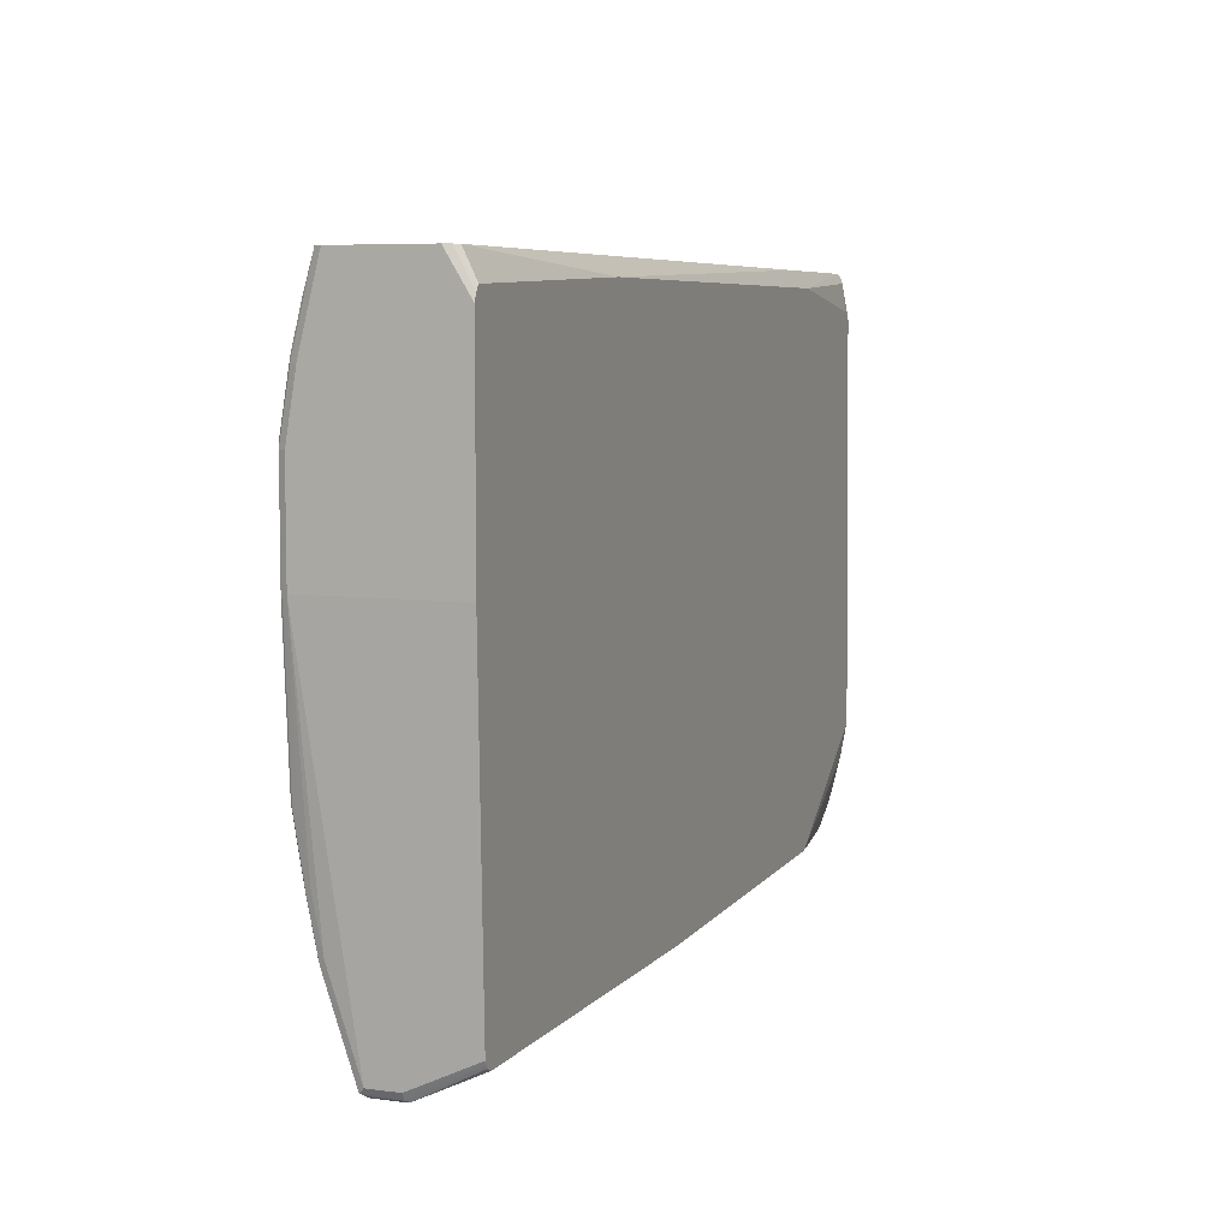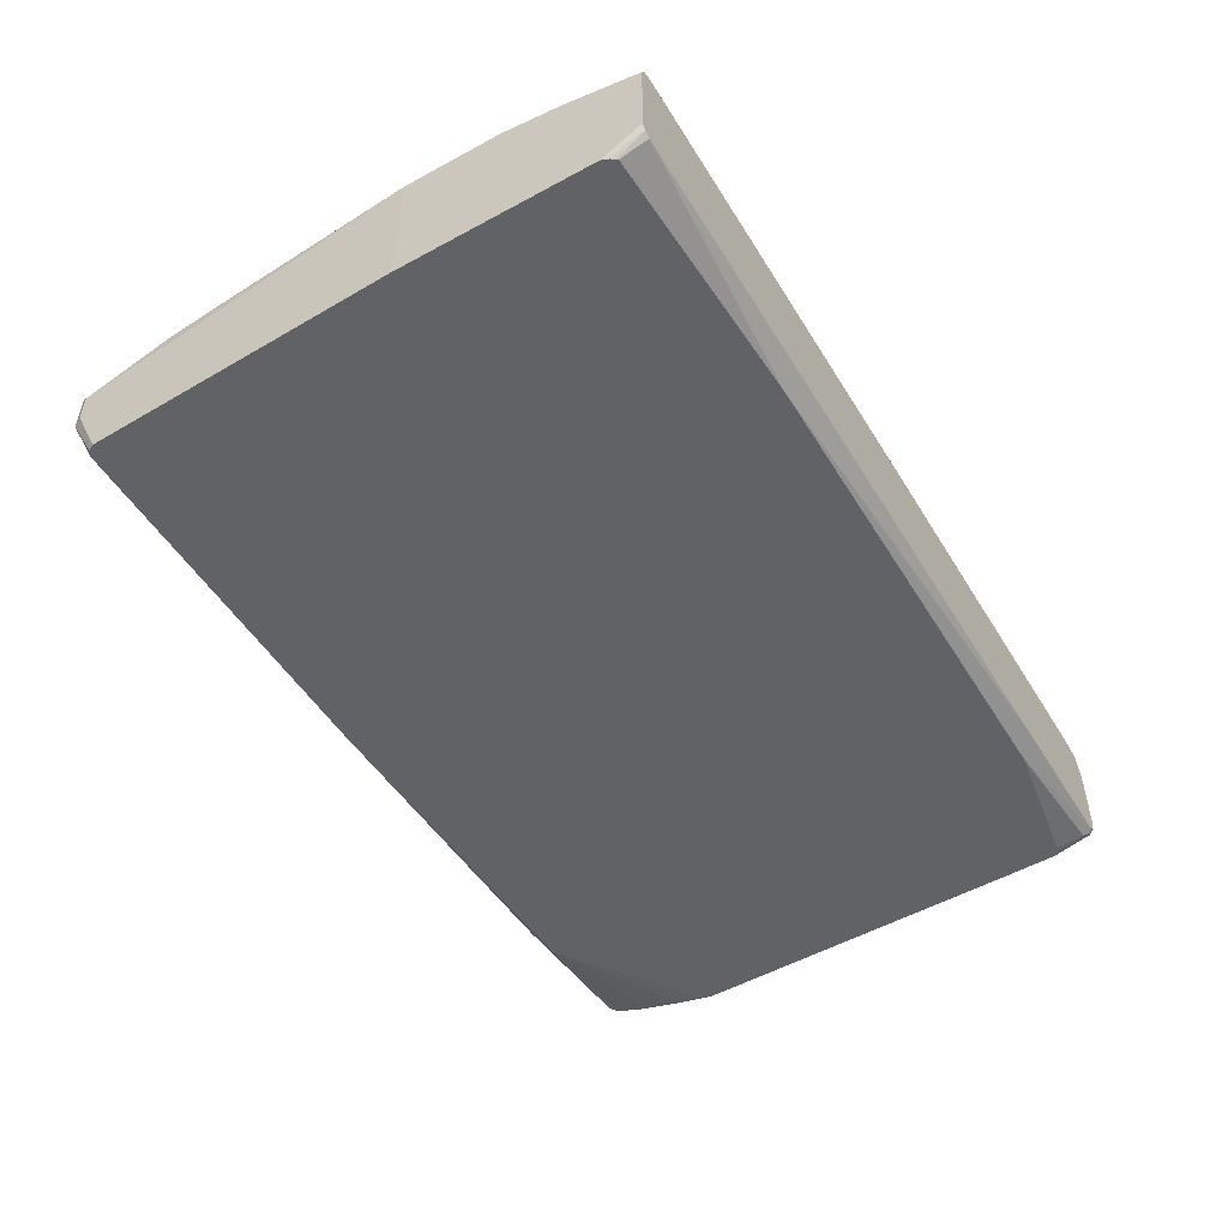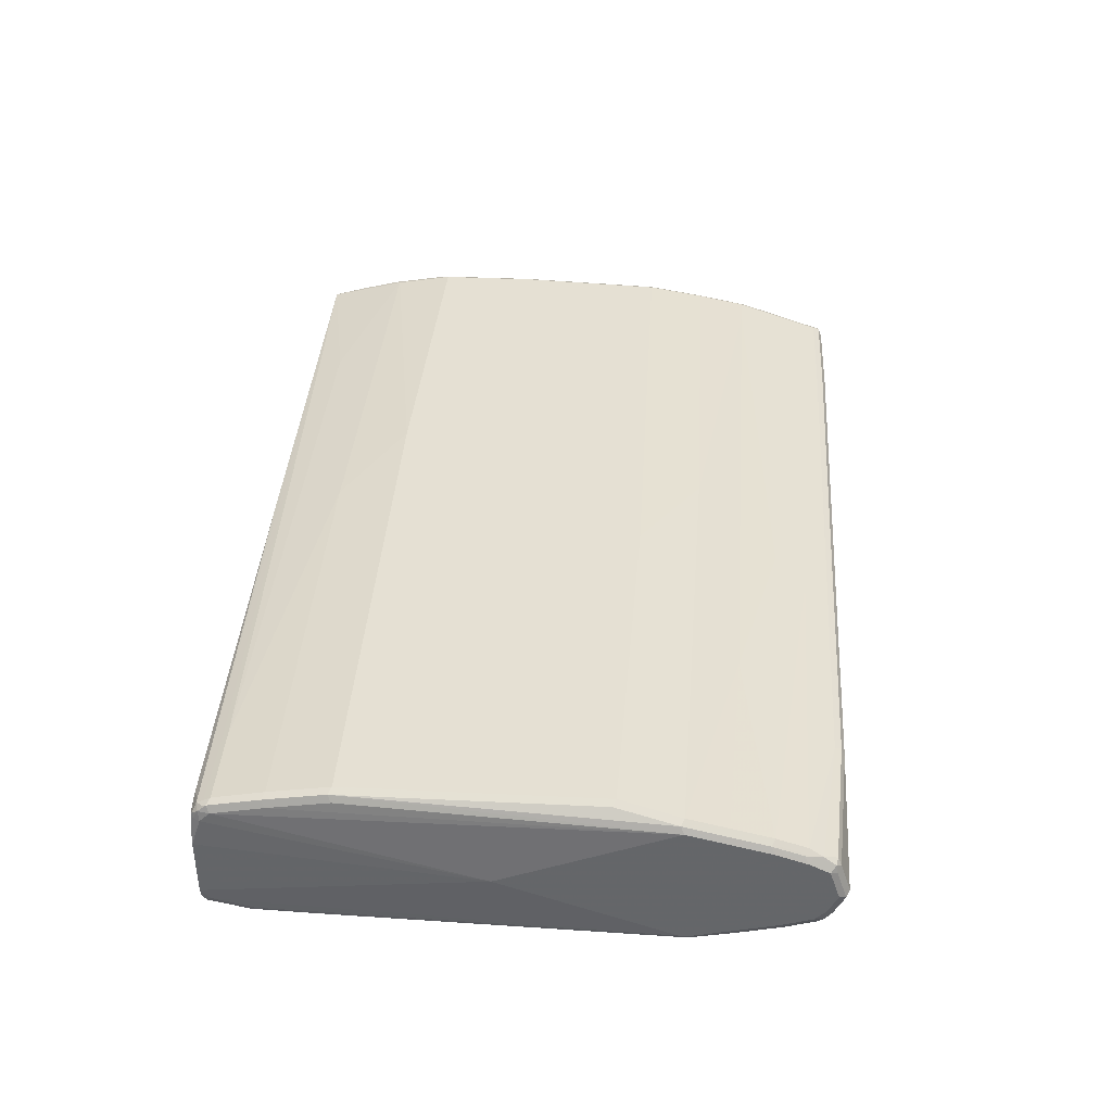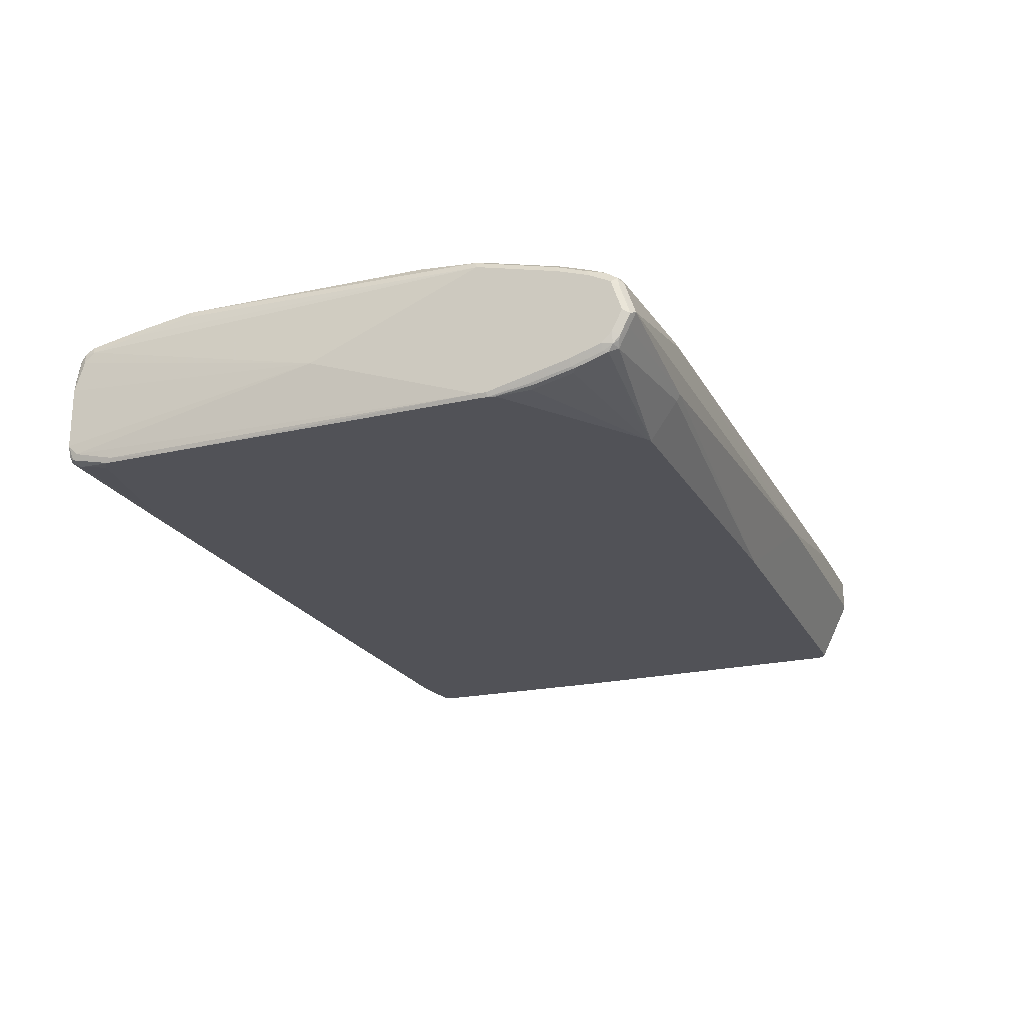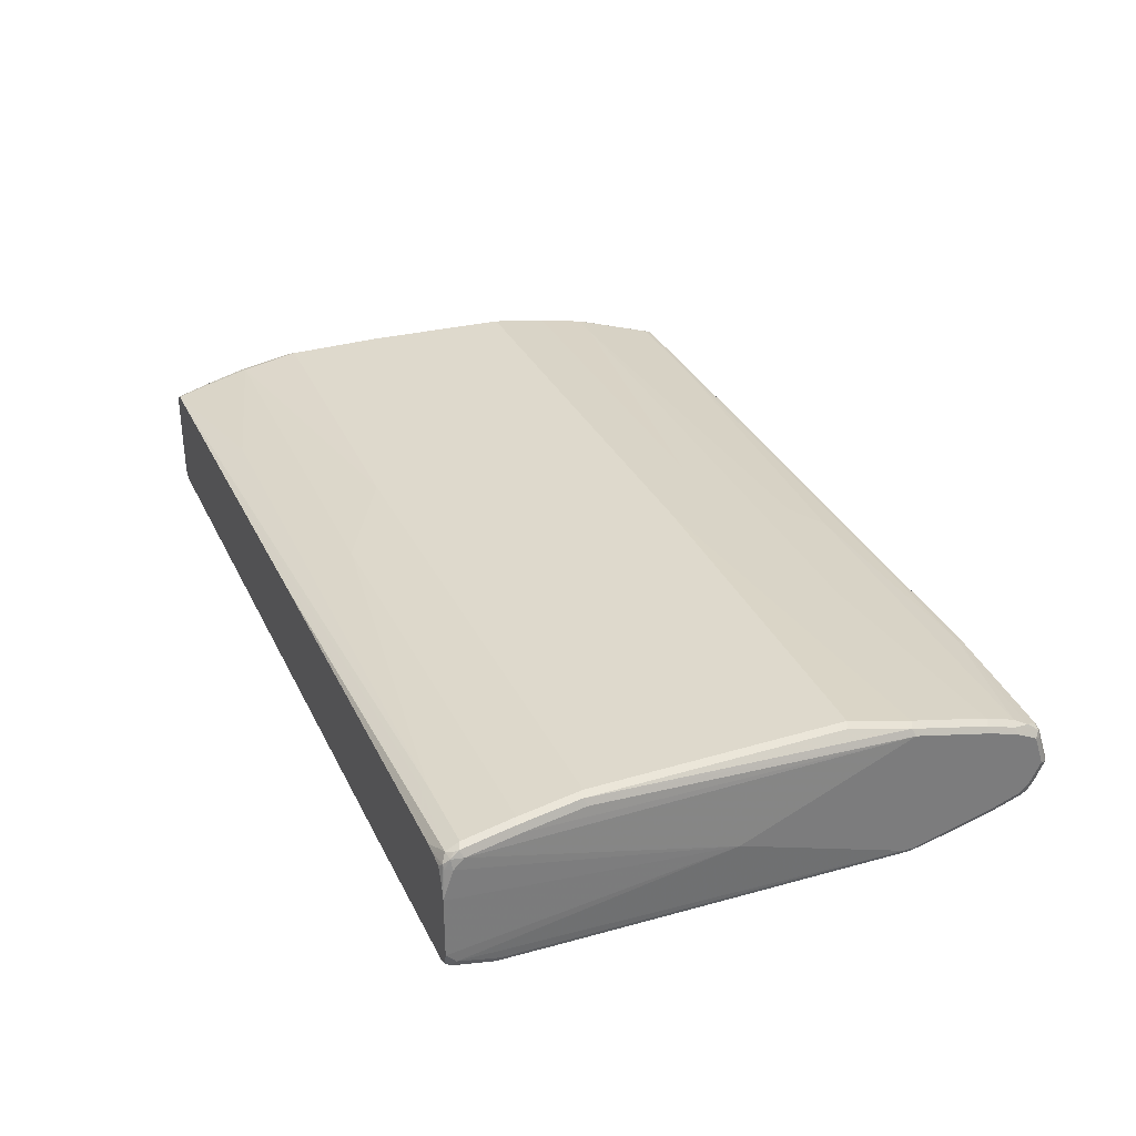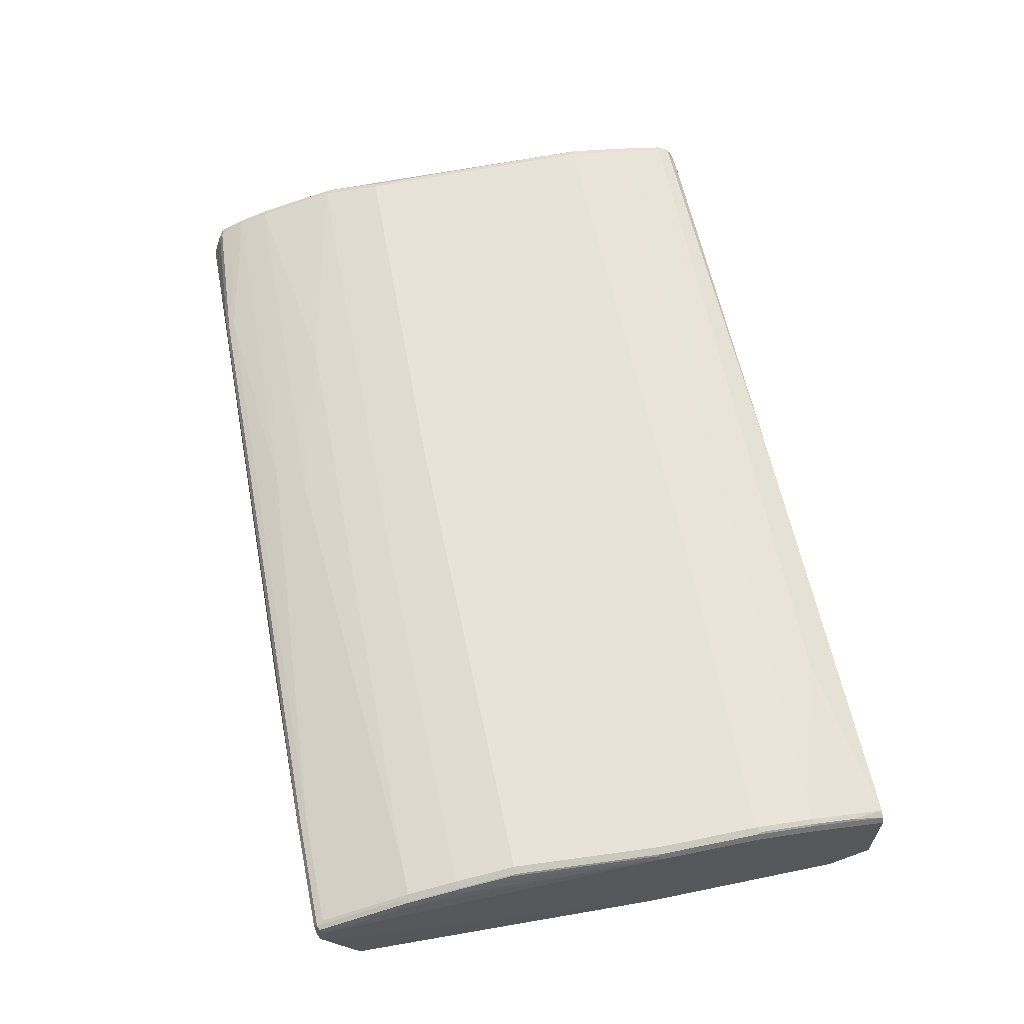
<metadata>
{"format":"obj","ext":"obj","renderer":"f3d","projection":"perspective","resolution":1024,"background":"white","views":[{"elev":6.4,"azim":-68.9,"up":"+Z"},{"elev":-50.5,"azim":-59.3,"up":"+Y"},{"elev":37.9,"azim":93.5,"up":"+Y"},{"elev":-21.4,"azim":110.8,"up":"+Y"},{"elev":32.0,"azim":67.3,"up":"+Y"},{"elev":61.6,"azim":-101.8,"up":"+Y"}]}
</metadata>
<code>
v -0.2446 0.03263 -0.6525
v -0.09784 -0.07195 -0.6035
v -0.7176 0.03263 -0.6525
v -0.5383 0.08155 -0.6525
v 0.5056 0.08155 -0.6361
v 0.7339 0.03263 -0.6361
v 0.5056 4.23e-06 -0.6361
v -0.7176 -0.07195 -0.6035
v 0.5056 -0.01087 -0.6307
v 0.5056 -0.07195 -0.5872
v -0.7258 0.02449 -0.6484
v -0.7176 0.08155 -0.6525
v -0.5437 0.09243 -0.647
v 0.5002 0.09243 -0.6307
v 0.7339 0.08155 -0.6199
v 0.7421 0.0408 -0.628
v 0.7448 0.02719 -0.6307
v 0.7421 0.0204 -0.628
v 0.7339 0.01088 -0.6253
v -0.7222 -0.07195 -0.6013
v 0.7339 -0.02175 -0.6089
v 0.7421 -0.02854 -0.5953
v 0.5152 -0.07195 -0.5824
v -0.7285 -0.07195 -0.5981
v -0.7308 -0.07195 -0.5936
v -0.7285 0.03263 -0.647
v -0.7285 0.08155 -0.647
v -0.73 0.0897 -0.6443
v -0.7231 0.09243 -0.647
v -0.5383 0.09787 -0.6361
v 0.5056 0.09787 -0.6199
v 0.7285 0.09243 -0.6144
v 0.7421 0.0897 -0.6117
v 0.7448 0.07611 -0.6144
v 0.7448 -0.005434 -0.6144
v 0.7504 0.03263 -0.6199
v 0.7421 -0.01223 -0.6117
v 0.7463 -0.01833 -0.6035
v 0.7448 -0.02719 -0.5872
v 0.7421 -0.04485 -0.5464
v 0.5165 -0.07195 -0.5817
v -0.7339 0.03263 -0.6361
v -0.7339 -0.07195 -0.5872
v -0.7339 0.08155 -0.6361
v -0.73 0.1386 -0.4975
v -0.7231 0.1087 -0.5981
v -0.7176 0.09787 -0.6361
v 0.1304 0.1142 -0.5872
v 0.7339 0.1142 -0.5709
v 0.7394 0.1033 -0.5927
v 0.7421 0.106 -0.5791
v 0.7504 0.09787 -0.5709
v 0.7504 0.08155 -0.6035
v 0.7504 4.23e-06 -0.6035
v 0.7504 -0.01631 -0.5872
v 0.7448 -0.04348 -0.5383
v 0.7504 -0.03262 -0.5383
v 0.7421 -0.06117 -0.4812
v 0.7339 -0.04891 -0.5383
v 0.7339 -0.06523 -0.473
v 0.7444 -0.07195 -0.4203
v -0.7504 -0.07195 -0.0653
v -0.7504 0.1631 -0.0653
v -0.7339 0.1305 -0.4894
v -0.73 0.155 -0.4159
v -0.7285 0.1414 -0.4894
v -0.7176 0.1468 -0.4894
v -0.7231 0.1414 -0.5002
v 0.08153 0.1305 -0.5383
v 0.7339 0.1305 -0.5219
v 0.7421 0.1223 -0.5301
v 0.7448 0.1087 -0.5655
v 0.7504 0.1142 -0.5219
v 0.7448 0.1251 -0.5165
v 0.747 -0.07195 -0.4078
v 0.7448 -0.05979 -0.473
v 0.7504 -0.06523 -0.4078
v 0.7455 -0.07195 -0.4154
v -0.7504 -0.07195 0.261
v -0.7504 0.1631 0.09785
v -0.7463 0.1713 -0.07344
v -0.73 0.1713 -0.3181
v -0.7339 0.1631 -0.3099
v -0.7339 0.1468 -0.4078
v -0.7285 0.1577 -0.4078
v -0.7176 0.1631 -0.4078
v -0.6687 0.1468 -0.4894
v 0.3752 0.1468 -0.473
v 0.7339 0.1468 -0.4567
v 0.7504 0.1305 -0.4567
v 0.7448 0.1577 -0.386
v 0.747 -0.07195 -0.3848
v 0.7504 -0.06523 -0.3914
v -0.7504 -0.03262 0.3256
v -0.7457 -0.07195 0.2727
v -0.7448 -0.04348 0.3256
v -0.7504 0.1468 0.1957
v -0.7448 0.174 0.09785
v -0.7448 0.174 -0.0653
v -0.7285 0.174 -0.3099
v -0.7176 0.1794 -0.3099
v -0.06522 0.1631 -0.4078
v 0.7339 0.1631 -0.3914
v 0.7504 0.1468 -0.3914
v 0.7176 0.1794 -0.2936
v 0.7285 0.174 -0.2881
v 0.7285 0.174 0.1196
v 0.7339 -0.07195 0.1468
v 0.7504 0.03263 -0.1142
v 0.7339 -0.04891 0.3099
v 0.7339 -0.06523 0.2446
v -0.7504 0.1142 0.3256
v -0.7407 -0.07195 0.2801
v -0.7388 -0.07195 0.2821
v -0.7352 -0.0483 0.3256
v -0.7504 0.1305 0.261
v -0.7448 0.1577 0.1957
v -0.7421 0.1754 0.106
v -0.7339 0.1794 -0.0653
v 0.09784 0.1794 -0.3099
v 0.7339 0.1631 0.1141
v 0.7339 0.1468 0.212
v 0.7339 0.1305 0.2935
v 0.7176 0.1794 0.1141
v 0.7285 0.1577 0.2174
v 0.7307 -0.07195 0.2513
v 0.7339 0.1142 0.3099
v 0.7339 0.06588 0.3256
v 0.7339 -0.03262 0.3256
v 0.73 -0.05708 0.3181
v -0.7448 0.1251 0.3256
v -0.7339 -0.04891 0.3256
v -0.3147 -0.07195 0.2984
v -0.7448 0.1414 0.261
v -0.7421 0.159 0.2038
v -0.7339 0.1794 0.09785
v 0.7285 0.1414 0.299
v 0.73 0.1305 0.3119
v 0.7176 0.1631 0.212
v -0.1794 0.1794 0.1141
v 0.7295 -0.07195 0.2543
v 0.7285 0.1142 0.3207
v 0.7305 0.08391 0.3256
v 0.728 -0.04955 0.3256
v 0.7273 -0.05019 0.3256
v 0.7231 -0.05979 0.3207
v 0.7176 -0.06523 0.3099
v 0.7285 -0.05979 0.3099
v -0.7445 0.1253 0.3256
v -0.7421 0.1427 0.2691
v 0.4573 -0.0574 0.3256
v 0.5008 -0.07195 0.2984
v -0.7339 0.1631 0.1957
v 0.7176 0.1468 0.2935
v 0.7176 0.1414 0.3045
v 0.7258 0.1386 0.3058
v 0.7176 0.1359 0.3153
v 0.7258 0.1223 0.3221
v -0.01631 0.1631 0.212
v 0.725 -0.07195 0.2576
v 0.7294 0.08738 0.3256
v 0.7184 -0.0574 0.3256
v 0.7148 -0.07195 0.2639
v -0.7339 0.1305 0.3256
v -0.7339 0.1468 0.261
v -0.4567 0.1468 0.2773
v 0.5872 0.1468 0.2935
v 0.5791 0.1427 0.3018
v 0.6946 0.1205 0.3256
v 0.6035 0.1359 0.3153
v 0 0.1305 0.3256
v 0.6778 0.1226 0.3256
v 0.7189 0.1154 0.3256
f 1 2 8
f 95 113 96
f 94 131 112
f 94 149 131
f 94 164 149
f 94 171 164
f 94 172 171
f 94 169 172
f 94 173 169
f 94 161 173
f 94 143 161
f 94 128 143
f 94 129 128
f 94 144 129
f 94 145 144
f 94 162 145
f 94 151 162
f 94 132 151
f 96 113 114
f 96 114 115
f 97 116 134
f 97 134 117
f 105 124 107
f 104 123 109
f 104 122 123
f 104 121 122
f 104 107 121
f 103 120 105
f 102 120 103
f 101 105 120
f 94 115 132
f 101 124 105
f 101 136 140
f 101 119 136
f 99 101 100
f 99 119 101
f 99 118 119
f 98 118 99
f 98 135 118
f 98 117 135
f 101 140 124
f 105 107 106
f 94 96 115
f 93 110 111
f 79 95 96
f 75 93 92
f 75 77 93
f 74 91 90
f 74 89 91
f 73 74 90
f 70 88 89
f 70 74 71
f 70 89 74
f 69 87 88
f 69 88 70
f 67 102 87
f 67 86 102
f 66 86 67
f 66 85 86
f 65 83 82
f 65 84 83
f 79 96 94
f 80 97 117
f 80 117 98
f 80 98 81
f 93 109 110
f 92 93 108
f 91 107 104
f 91 106 107
f 91 105 106
f 91 103 105
f 90 91 104
f 89 103 91
f 93 111 108
f 88 102 103
f 87 102 88
f 86 120 102
f 86 101 120
f 85 101 86
f 85 100 101
f 81 100 82
f 81 99 100
f 81 98 99
f 88 103 89
f 65 100 85
f 107 124 139
f 107 125 122
f 147 162 152
f 147 163 160
f 146 162 147
f 145 162 146
f 143 158 161
f 142 158 143
f 141 147 160
f 141 148 147
f 140 153 159
f 139 167 154
f 139 159 167
f 138 157 158
f 138 156 157
f 137 156 138
f 137 155 156
f 137 154 155
f 136 153 140
f 147 152 163
f 149 164 150
f 150 164 165
f 153 165 166
f 164 166 165
f 164 167 166
f 164 168 167
f 164 170 168
f 159 166 167
f 158 169 173
f 158 173 161
f 157 172 169
f 135 165 153
f 157 171 172
f 157 170 164
f 157 168 170
f 157 169 158
f 155 168 157
f 155 157 156
f 154 168 155
f 154 167 168
f 153 166 159
f 157 164 171
f 107 139 125
f 135 150 165
f 133 152 162
f 118 153 136
f 118 135 153
f 117 150 135
f 117 134 150
f 114 133 132
f 114 132 115
f 112 134 116
f 112 131 134
f 110 126 111
f 110 130 126
f 110 129 130
f 109 129 110
f 109 128 129
f 109 127 128
f 109 123 127
f 108 111 126
f 107 122 121
f 118 136 119
f 122 125 137
f 122 137 123
f 123 137 138
f 132 133 151
f 131 150 134
f 131 149 150
f 130 148 141
f 130 147 148
f 130 146 147
f 130 145 146
f 130 144 145
f 133 162 151
f 129 144 130
f 127 142 128
f 127 138 142
f 126 130 141
f 125 154 137
f 125 139 154
f 124 159 139
f 124 140 159
f 123 138 127
f 128 142 143
f 65 82 100
f 138 158 142
f 63 83 84
f 13 29 47
f 12 28 29
f 12 27 28
f 11 27 12
f 11 26 27
f 11 25 26
f 11 24 25
f 11 20 24
f 10 22 23
f 10 21 22
f 9 21 10
f 8 20 11
f 7 21 9
f 7 19 21
f 6 19 7
f 6 18 19
f 6 17 18
f 13 47 30
f 13 30 31
f 13 31 14
f 14 31 32
f 25 43 42
f 25 42 26
f 22 41 23
f 22 40 41
f 22 39 40
f 22 38 39
f 21 38 22
f 21 37 38
f 6 16 17
f 19 37 21
f 17 36 35
f 17 34 36
f 17 37 18
f 17 35 37
f 16 34 17
f 16 33 34
f 15 33 16
f 15 32 33
f 18 37 19
f 26 42 28
f 6 15 16
f 5 32 15
f 2 92 108
f 2 75 92
f 2 78 75
f 2 61 78
f 2 41 61
f 2 23 41
f 2 10 23
f 2 9 10
f 2 7 9
f 1 7 2
f 1 6 7
f 1 5 6
f 1 4 5
f 1 12 4
f 1 3 12
f 1 8 3
f 63 84 64
f 2 108 126
f 2 126 141
f 2 141 160
f 2 160 163
f 5 14 32
f 4 14 5
f 4 13 14
f 4 29 13
f 4 12 29
f 3 11 12
f 3 8 11
f 2 20 8
f 5 15 6
f 2 24 20
f 2 62 43
f 2 79 62
f 2 95 79
f 2 113 95
f 2 114 113
f 2 133 114
f 2 152 133
f 2 163 152
f 2 43 25
f 26 28 27
f 2 25 24
f 28 44 64
f 51 71 74
f 49 51 50
f 49 71 51
f 49 70 71
f 48 70 49
f 48 69 70
f 46 68 67
f 45 84 65
f 45 64 84
f 45 68 46
f 45 67 68
f 45 66 67
f 45 85 66
f 45 65 85
f 44 63 64
f 42 63 44
f 42 62 63
f 51 74 72
f 51 72 52
f 52 72 74
f 52 74 73
f 63 82 83
f 28 42 44
f 63 81 82
f 63 80 81
f 62 80 63
f 62 97 80
f 62 116 97
f 62 112 116
f 42 43 62
f 62 94 112
f 58 60 59
f 58 61 60
f 58 78 61
f 58 75 78
f 58 76 75
f 57 77 75
f 56 76 58
f 56 75 76
f 62 79 94
f 41 60 61
f 56 57 75
f 40 59 41
f 34 53 36
f 33 53 34
f 33 52 53
f 33 51 52
f 33 50 51
f 32 50 33
f 31 50 32
f 31 49 50
f 35 38 37
f 31 48 49
f 30 87 69
f 30 67 87
f 30 47 67
f 29 67 47
f 29 46 67
f 28 46 29
f 41 59 60
f 28 45 46
f 30 69 48
f 35 36 54
f 30 48 31
f 36 53 52
f 40 56 58
f 35 54 38
f 39 57 56
f 39 55 57
f 39 56 40
f 38 55 39
f 40 58 59
f 38 54 55
f 36 55 54
f 28 64 45
f 36 77 57
f 36 93 77
f 36 109 93
f 36 104 109
f 36 90 104
f 36 52 73
f 36 57 55
f 36 73 90

</code>
